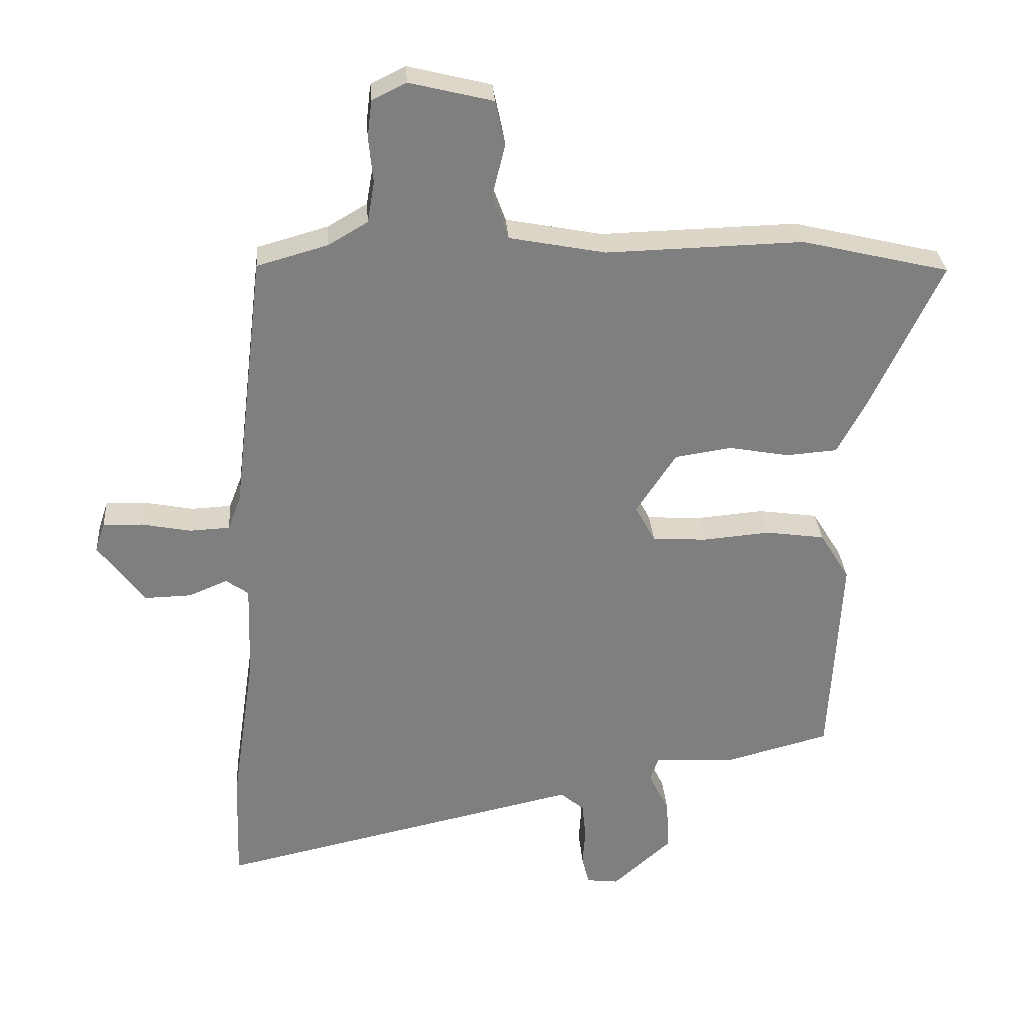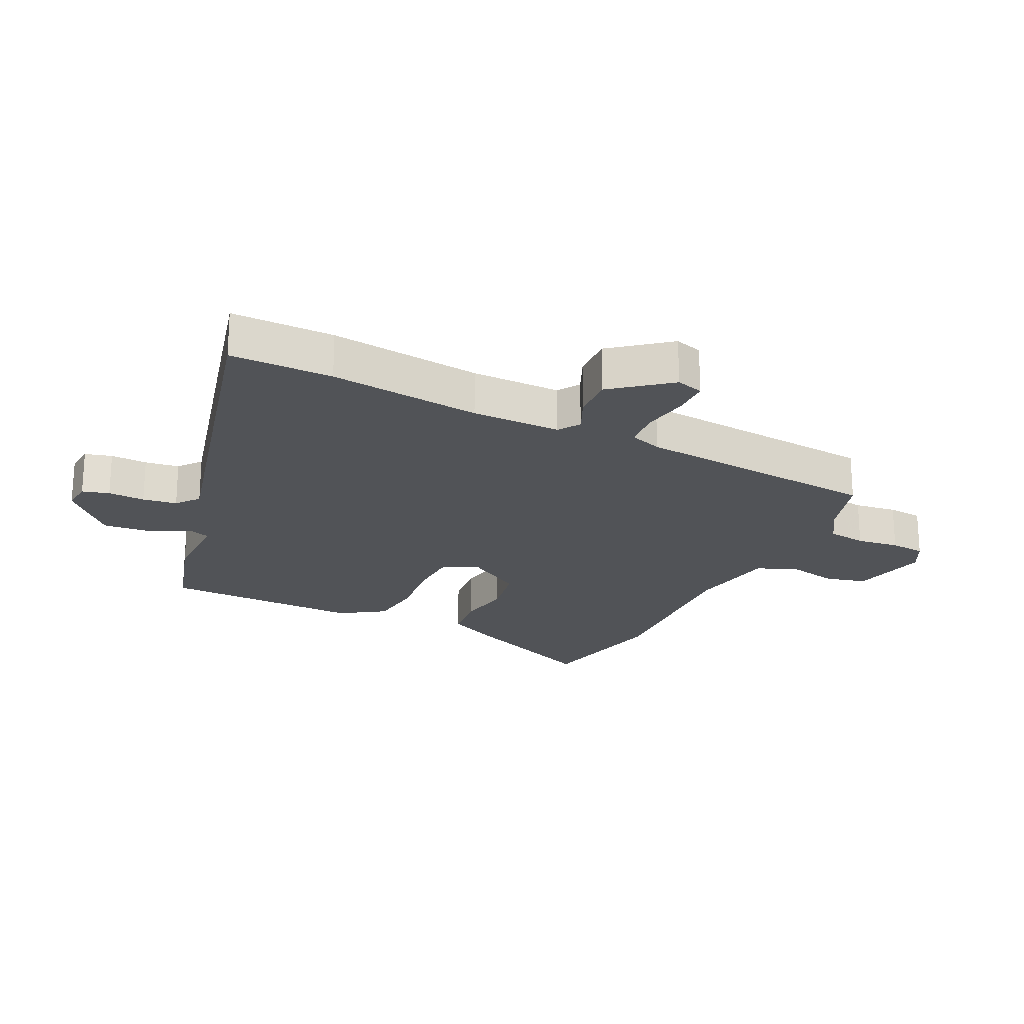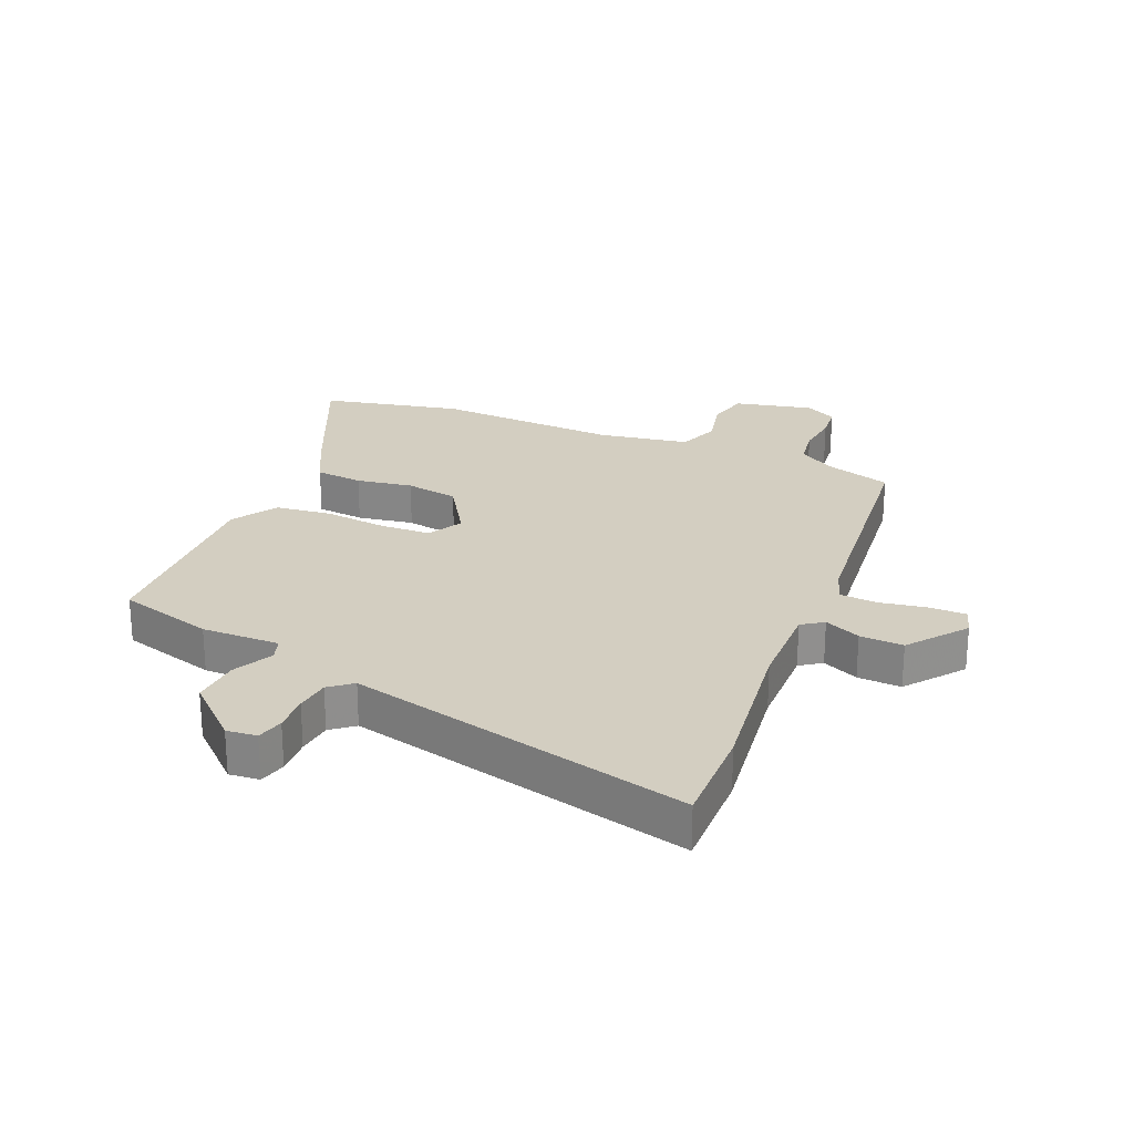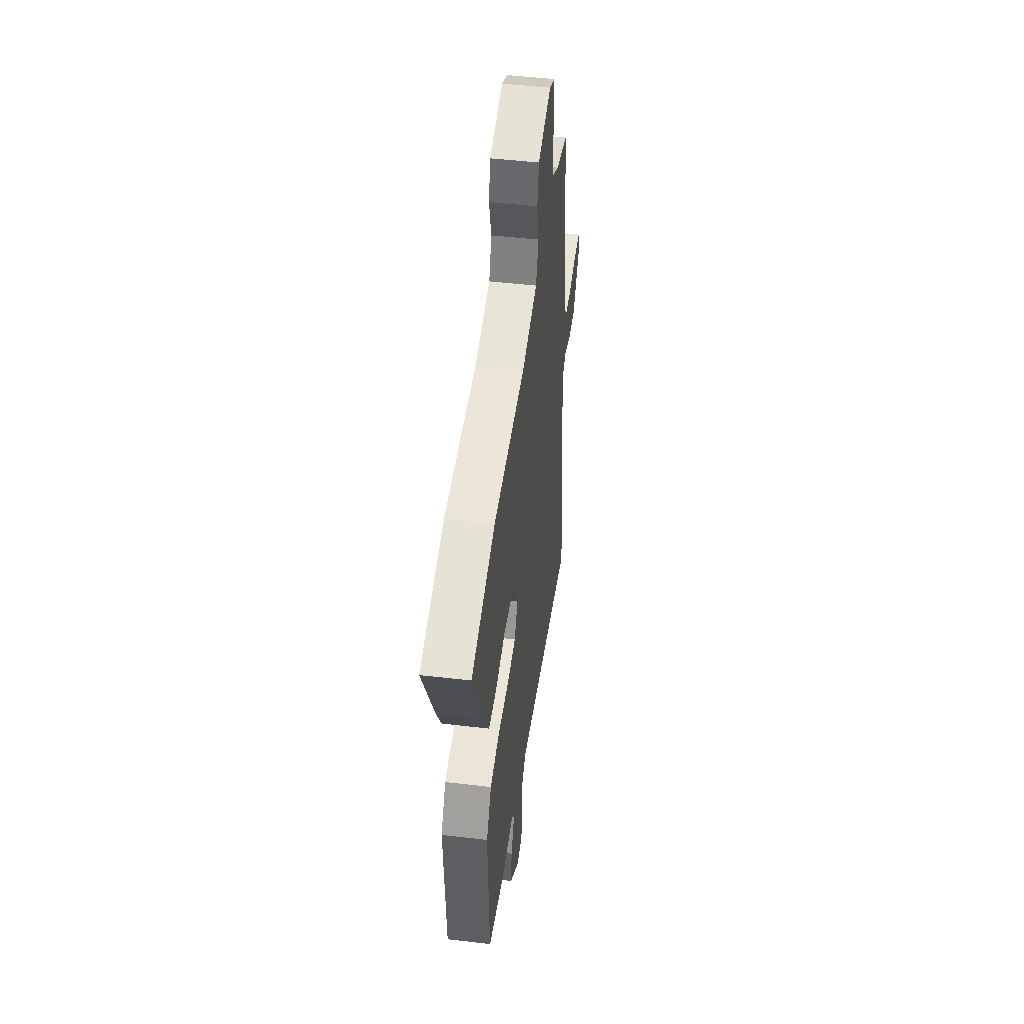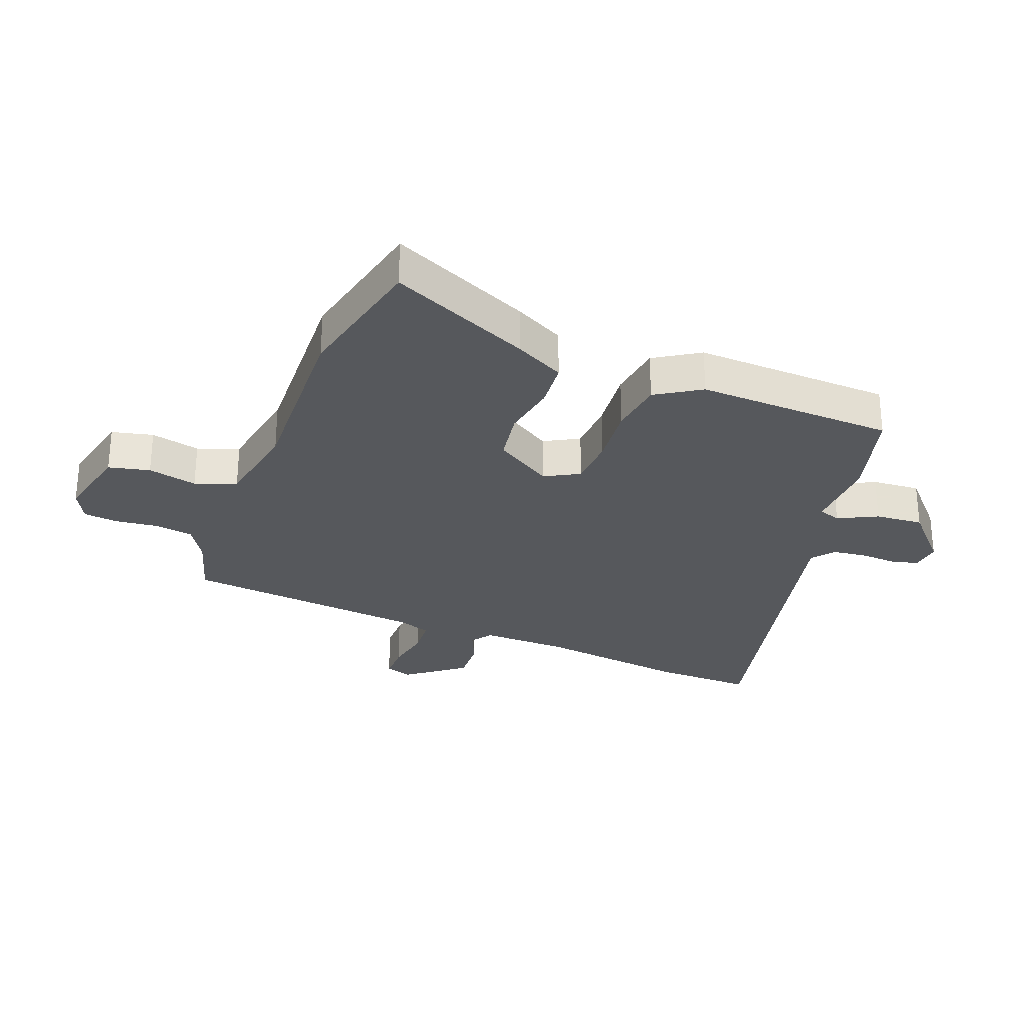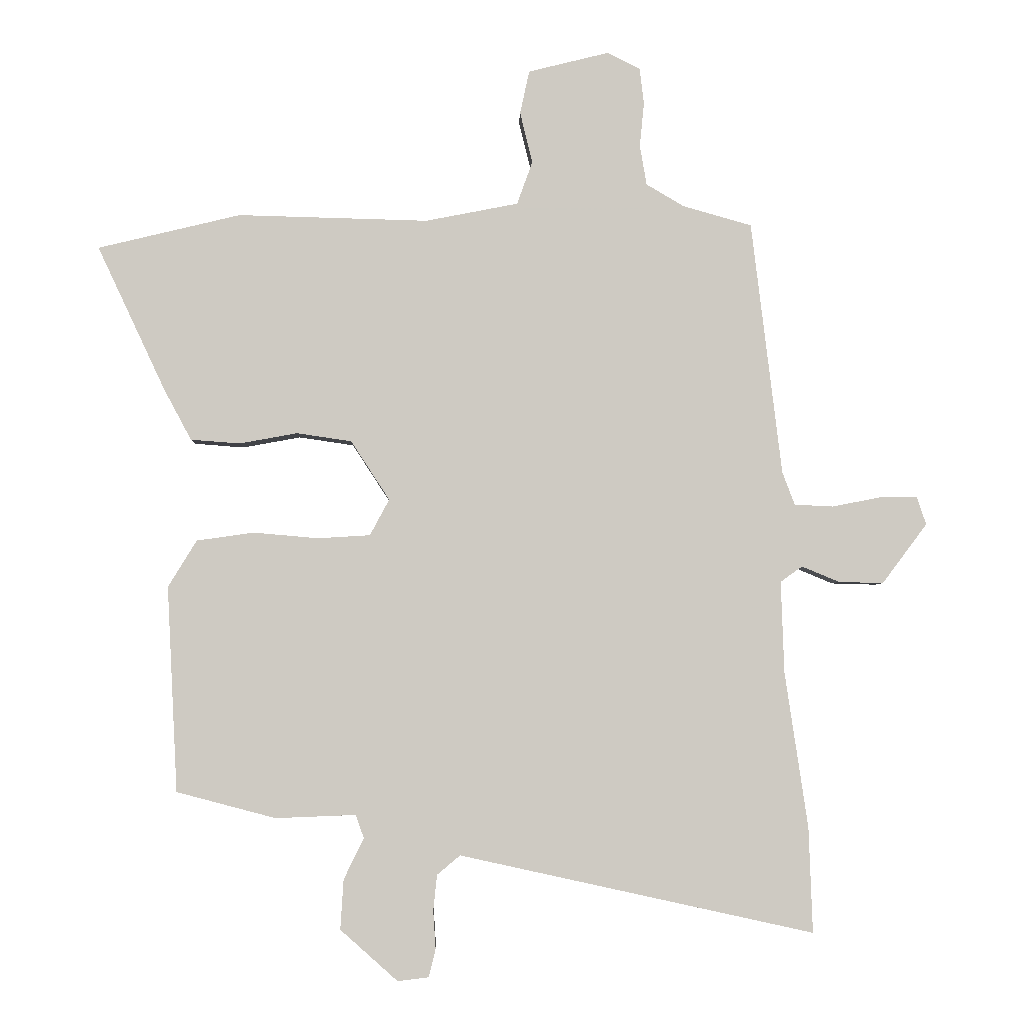
<metadata>
{"format":"obj","ext":"obj","renderer":"f3d","projection":"perspective","resolution":1024,"background":"white","views":[{"elev":30.5,"azim":-4.1,"up":"+Z"},{"elev":-21.7,"azim":-114.1,"up":"+Y"},{"elev":24.9,"azim":-156.0,"up":"+Y"},{"elev":48.6,"azim":97.5,"up":"+Z"},{"elev":-28.3,"azim":69.7,"up":"+Y"},{"elev":-3.8,"azim":178.6,"up":"+Z"}]}
</metadata>
<code>
v 0.426 0.07 0.518
v 0.655 0.07 0.463
v 0.546 0.07 0.231
v 0.502 0.07 0.149
v 0.423 0.07 0.143
v 0.33 0.07 0.16
v 0.242 0.07 0.147
v 0.18 0.07 0.052
v 0.211 0.07 -0.006
v 0.295 0.07 -0.011
v 0.399 0.07 -0.002
v 0.491 0.07 -0.015
v 0.537 0.07 -0.09
v 0.52 0.07 -0.42
v 0.361 0.07 -0.462
v 0.232 0.07 -0.457
v 0.219 0.07 -0.494
v 0.251 0.07 -0.56
v 0.256 0.07 -0.64
v 0.164 0.07 -0.722
v 0.114 0.07 -0.716
v 0.103 0.07 -0.671
v 0.107 0.07 -0.61
v 0.101 0.07 -0.553
v 0.064 0.07 -0.522
v -0.505 0.07 -0.647
v -0.499 0.07 -0.478
v -0.462 0.07 -0.228
v -0.457 0.07 -0.081
v -0.492 0.07 -0.056
v -0.552 0.07 -0.081
v -0.624 0.07 -0.083
v -0.696 0.07 0.013
v -0.681 0.07 0.058
v -0.62 0.07 0.057
v -0.543 0.07 0.042
v -0.481 0.07 0.045
v -0.461 0.07 0.098
v -0.412 0.07 0.505
v -0.302 0.07 0.536
v -0.241 0.07 0.572
v -0.23 0.07 0.636
v -0.237 0.07 0.707
v -0.23 0.07 0.765
v -0.177 0.07 0.791
v -0.048 0.07 0.759
v -0.033 0.07 0.69
v -0.053 0.07 0.608
v -0.028 0.07 0.539
v 0.121 0.07 0.51
v 0.426 0 0.518
v 0.655 0 0.463
v 0.546 0 0.231
v 0.502 0 0.149
v 0.423 0 0.143
v 0.33 0 0.16
v 0.242 0 0.147
v 0.18 0 0.052
v 0.211 0 -0.006
v 0.295 0 -0.011
v 0.399 0 -0.002
v 0.491 0 -0.015
v 0.537 0 -0.09
v 0.52 0 -0.42
v 0.361 0 -0.462
v 0.232 0 -0.457
v 0.219 0 -0.494
v 0.251 0 -0.56
v 0.256 0 -0.64
v 0.164 0 -0.722
v 0.114 0 -0.716
v 0.103 0 -0.671
v 0.107 0 -0.61
v 0.101 0 -0.553
v 0.064 0 -0.522
v -0.505 0 -0.647
v -0.499 0 -0.478
v -0.462 0 -0.228
v -0.457 0 -0.081
v -0.492 0 -0.056
v -0.552 0 -0.081
v -0.624 0 -0.083
v -0.696 0 0.013
v -0.681 0 0.058
v -0.62 0 0.057
v -0.543 0 0.042
v -0.481 0 0.045
v -0.461 0 0.098
v -0.412 0 0.505
v -0.302 0 0.536
v -0.241 0 0.572
v -0.23 0 0.636
v -0.237 0 0.707
v -0.23 0 0.765
v -0.177 0 0.791
v -0.048 0 0.759
v -0.033 0 0.69
v -0.053 0 0.608
v -0.028 0 0.539
v 0.121 0 0.51
f 45 46 47 48
f 45 48 49
f 42 43 44 45
f 41 42 45 49
f 40 41 49 50
f 38 39 40 50
f 33 34 35 36
f 33 36 37
f 30 31 32 33
f 30 33 37
f 29 30 37 38
f 25 26 27 28
f 25 28 29
f 24 25 29 38
f 20 21 22 23
f 20 23 24
f 17 18 19 20
f 17 20 24
f 16 17 24 38
f 10 11 12 13
f 9 10 13 14
f 3 4 5 6
f 3 6 7
f 2 3 7
f 1 2 7
f 50 1 7 8
f 16 38 50 8
f 9 14 15 16
f 8 9 16
f 98 97 96 95
f 99 98 95
f 95 94 93 92
f 99 95 92 91
f 100 99 91 90
f 100 90 89 88
f 86 85 84 83
f 87 86 83
f 83 82 81 80
f 87 83 80
f 88 87 80 79
f 78 77 76 75
f 79 78 75
f 88 79 75 74
f 73 72 71 70
f 74 73 70
f 70 69 68 67
f 74 70 67
f 88 74 67 66
f 63 62 61 60
f 64 63 60 59
f 56 55 54 53
f 57 56 53
f 57 53 52
f 57 52 51
f 58 57 51 100
f 58 100 88 66
f 66 65 64 59
f 66 59 58
f 1 51 52 2
f 2 52 53 3
f 3 53 54 4
f 4 54 55 5
f 5 55 56 6
f 6 56 57 7
f 7 57 58 8
f 8 58 59 9
f 9 59 60 10
f 10 60 61 11
f 11 61 62 12
f 12 62 63 13
f 13 63 64 14
f 14 64 65 15
f 15 65 66 16
f 16 66 67 17
f 17 67 68 18
f 18 68 69 19
f 19 69 70 20
f 20 70 71 21
f 21 71 72 22
f 22 72 73 23
f 23 73 74 24
f 24 74 75 25
f 25 75 76 26
f 26 76 77 27
f 27 77 78 28
f 28 78 79 29
f 29 79 80 30
f 30 80 81 31
f 31 81 82 32
f 32 82 83 33
f 33 83 84 34
f 34 84 85 35
f 35 85 86 36
f 36 86 87 37
f 37 87 88 38
f 38 88 89 39
f 39 89 90 40
f 40 90 91 41
f 41 91 92 42
f 42 92 93 43
f 43 93 94 44
f 44 94 95 45
f 45 95 96 46
f 46 96 97 47
f 47 97 98 48
f 48 98 99 49
f 49 99 100 50
f 50 100 51 1

</code>
